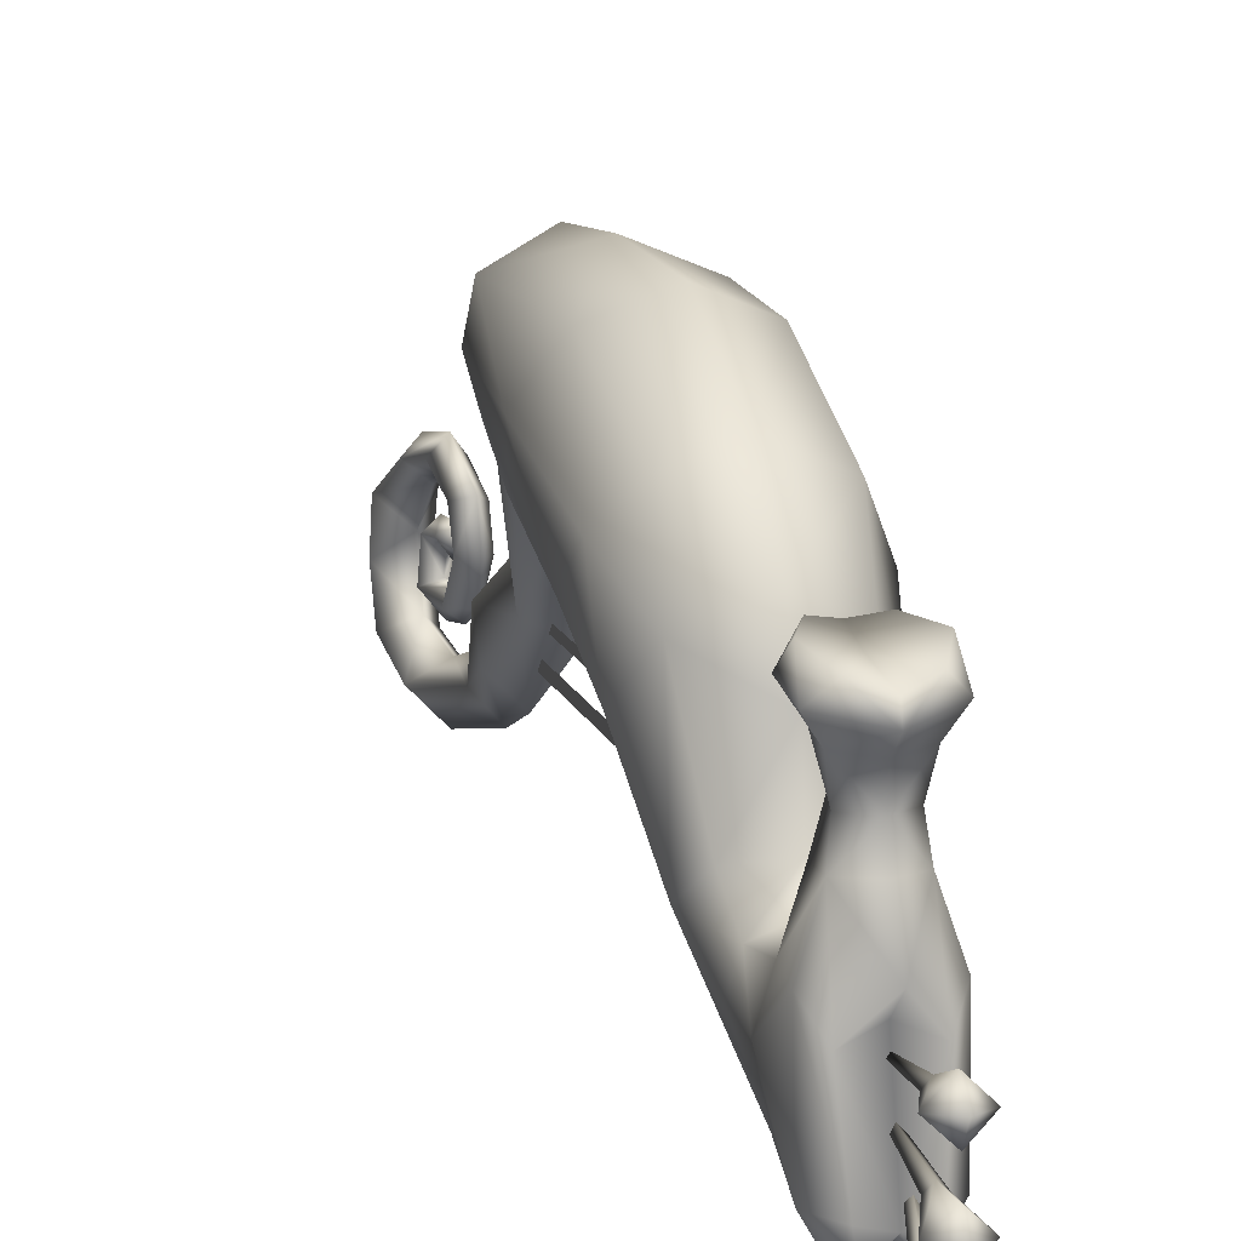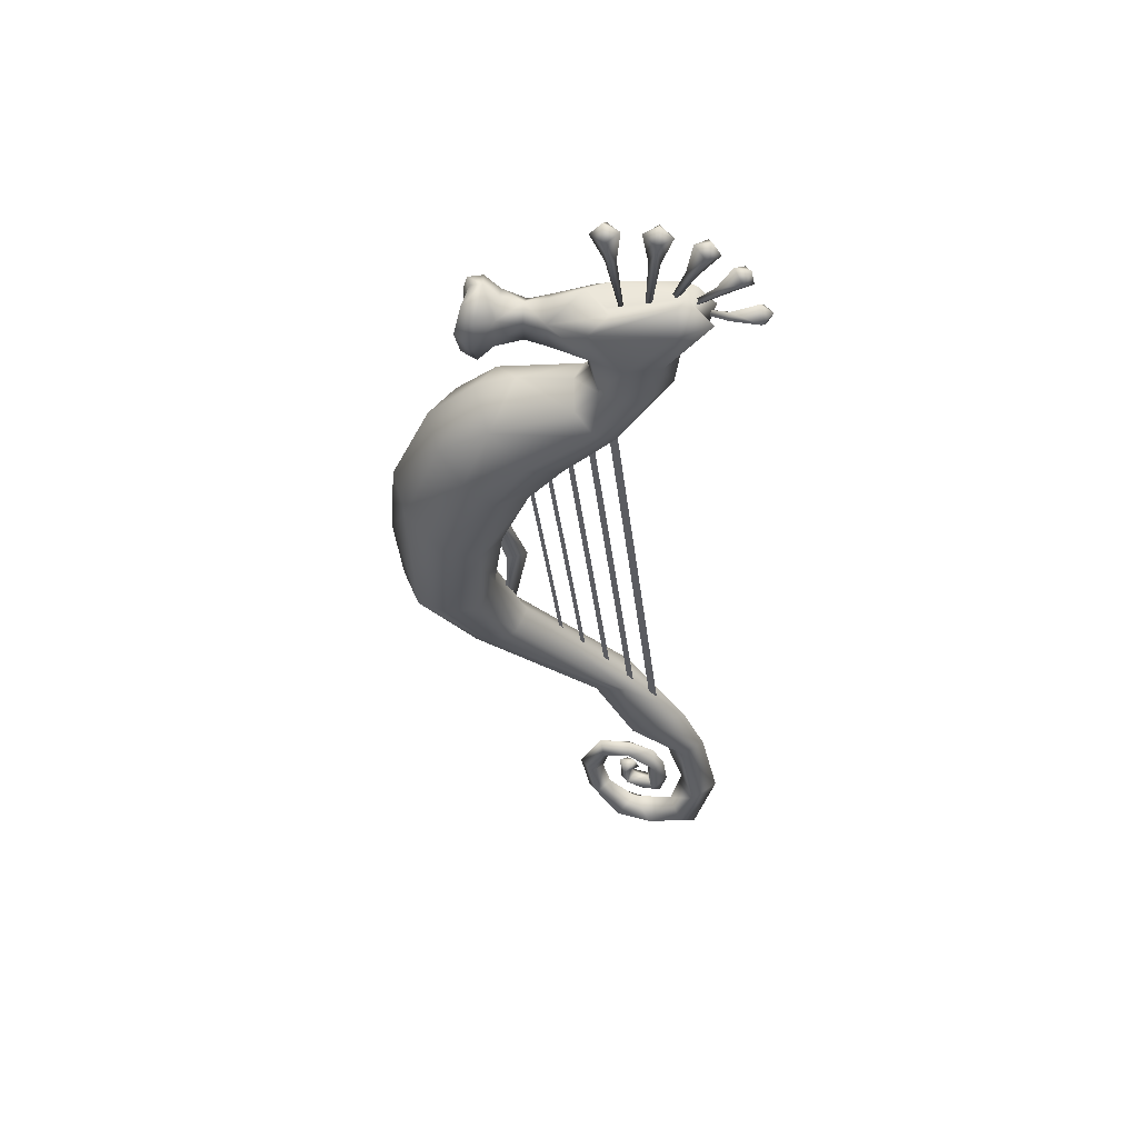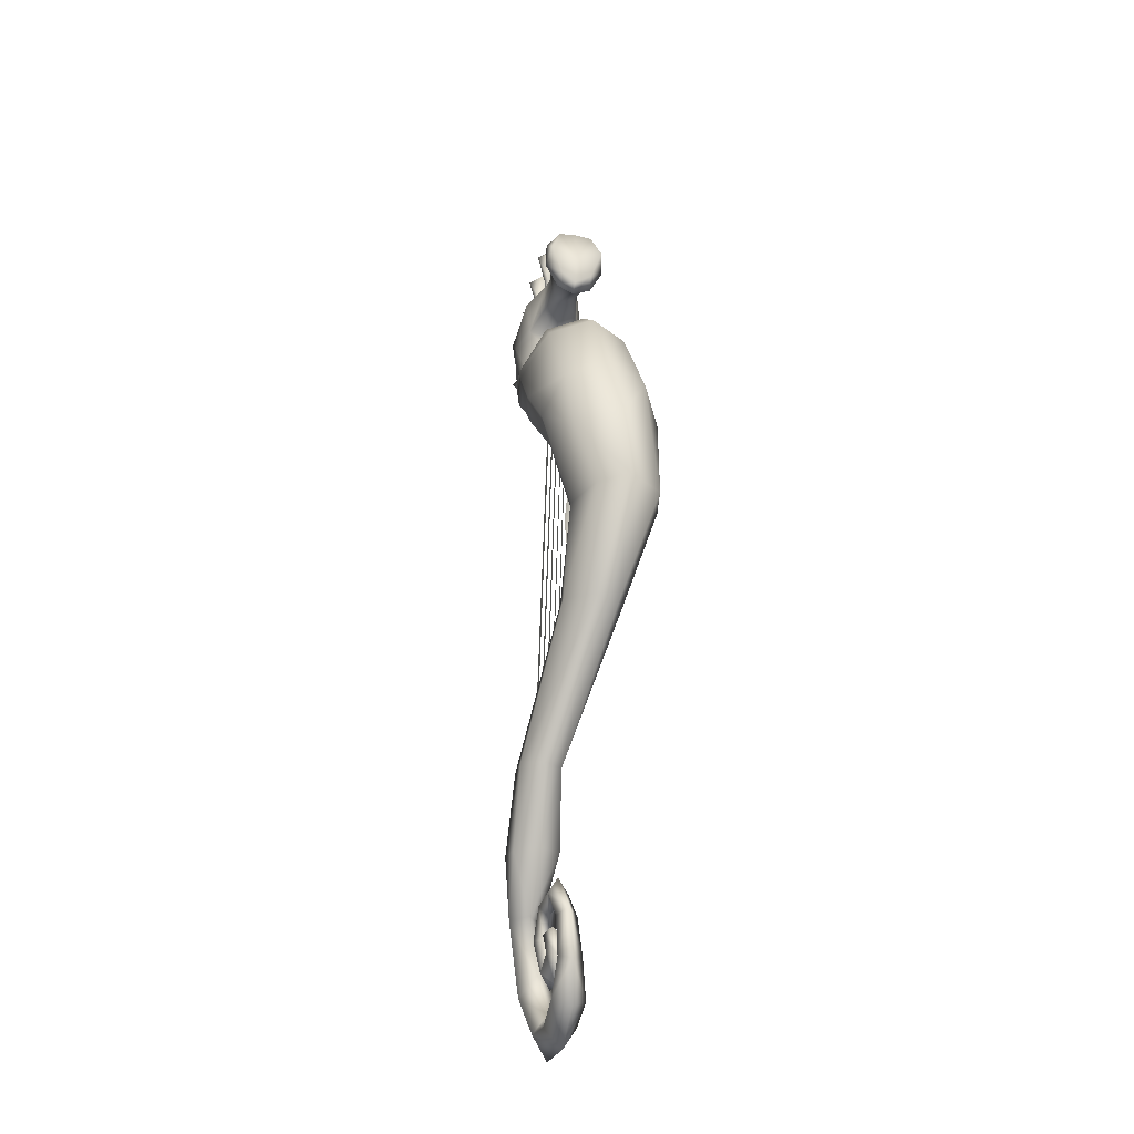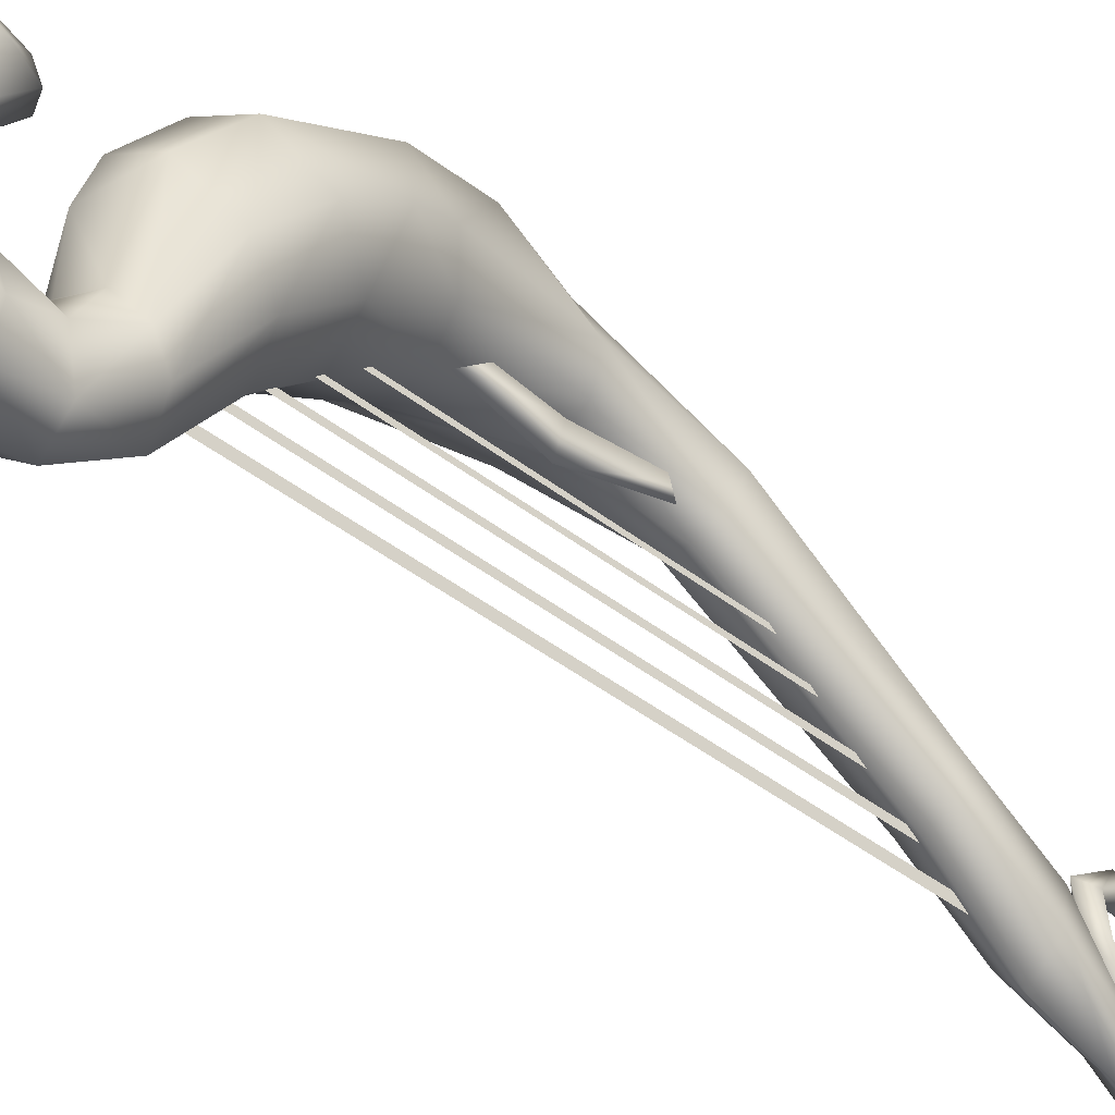
<metadata>
{"format":"obj","ext":"obj","renderer":"f3d","projection":"perspective","resolution":1024,"background":"white","views":[{"elev":16.8,"azim":168.2,"up":"+Z"},{"elev":54.2,"azim":96.9,"up":"+Y"},{"elev":-35.6,"azim":-13.4,"up":"+Y"},{"elev":-34.9,"azim":-131.2,"up":"+Z"}]}
</metadata>
<code>
g mesh00
v 6.116 49.76 7.068
v 5.687 49.72 6.949
v 6.328 50.23 6.796
f 1 2 3
v 7.278 49.88 7.388
v 6.85 49.83 7.271
v 7.489 50.35 7.118
f 4 5 6
v 1.19 48.1 -18.79
v 1.19 1.276 -24.4
v 1.19 48.26 -20.33
v 1.19 1.276 -25.96
v 1.19 1.276 -24.4
v 1.19 -56.42 -31.31
v 1.19 1.276 -25.96
v 1.19 -56.27 -32.85
v 1.19 52.58 -23.76
v 1.146 1.276 -29.87
v 1.19 52.77 -25.74
v 1.148 1.276 -31.87
v 1.146 1.276 -29.87
v 1.086 -65.41 -37.81
v 1.148 1.276 -31.87
v 1.095 -65.21 -39.78
v 1.19 42.06 -13.88
v 1.19 1.276 -18.78
v 1.19 42.19 -15.2
v 1.19 1.276 -20.11
v 1.19 1.276 -18.78
v 1.19 -49 -24.81
v 1.19 1.276 -20.11
v 1.19 -48.86 -26.13
f 7 8 9
f 9 8 10
f 11 12 13
f 13 12 14
f 15 16 17
f 17 16 18
f 19 20 21
f 21 20 22
f 23 24 25
f 25 24 26
f 27 28 29
f 29 28 30
v 1.19 31.02 -4.402
v 1.19 1.276 -8.038
v 1.19 31.12 -5.394
v 1.19 1.276 -9.043
v 1.19 1.276 -8.038
v 1.19 -35.79 -12.57
v 1.19 1.276 -9.043
v 1.19 -35.69 -13.56
v 1.19 35.59 -9.007
v 1.19 1.276 -13.17
v 1.19 35.69 -10.07
v 1.19 1.276 -14.24
v 1.19 1.276 -13.17
v 1.19 -42.13 -18.43
v 1.19 1.276 -14.24
v 1.19 -42.03 -19.49
f 31 32 33
f 33 32 34
f 35 36 37
f 37 36 38
f 39 40 41
f 41 40 42
f 43 44 45
f 45 44 46
v 2.881 18.33 0.3379
v 11.45 18.19 0.3218
v 8.586 -4.732 3.315
v 12.91 61.73 -22.17
v 10.29 71.48 -27.67
v 8.804 72.38 -22.29
v 1.453 78.33 -18.23
v -3.208 81.99 -11.36
v -5.353 81.44 -20.37
v 1.453 78.33 -18.23
v 5.487 81.99 -11.36
v 0.9478 80.52 -11.56
v -8.512 47.64 -13.62
v 0.5918 44.37 -17.01
v -8.199 35.94 -5.324
v 8.517 -102.1 -40.26
v 5.553 -100.3 -38.66
v 8.274 -100.3 -33.01
v 12.11 47.11 -14.53
v 17.12 52.31 -6.575
v 19.13 40.78 0.8322
v 8.877 82.36 5.448
v 4.986 77.57 8.876
v 5.611 75.9 5.042
v 0.4717 99.68 -46.07
v -2.465 103.9 -51.73
v -0.7231 98.78 -47.05
v 0.4784 111.6 -40.71
v 0.4784 112.6 -44.53
v -2.79 110.4 -43.69
v 17.77 -4.212 5.898
v 10.46 -23.35 -1.997
v -6.092 81.4 -35.8
v -2.254 92.14 -46.52
v 0.4583 87.43 -44.97
v 10.08 -104.5 -24.54
v 8.375 -95.67 -22.36
v 5.544 -94.63 -18.98
v -2.712 92.77 -56.45
v 0.4717 92.57 -49.29
v 0.4383 95.78 -55.57
v 3.333 103.9 -51.73
v 0.4717 97.88 -48.03
v 0.4717 101.7 -54.04
v 6.323 -88.45 -32.71
v 4.147 -84.91 -24.37
v 7.031 -88.35 -25.79
v 0.4761 81.18 -39.9
v 7.863 85.94 9.584
v 5.382 92.43 8.101
v 1.557 84.99 7.494
v 0.9812 91.51 0.3577
v 0.93 90.71 -4.99
v -3.927 89.19 0.6938
v 4.501 92.14 -46.52
v 0.4606 95.68 -40.21
v 4.505 96.98 -41.93
v 0.4717 89.97 -49.89
v 0.4383 89.77 -57.33
v 1.907 33.66 -9.115
v 6.023 89.19 0.6938
v 5.645 80.88 1.165
v 4.993 87.8 -5.193
v 8.811 70.6 -33.46
v 3.406 -85.94 -32.63
v 1.426 -88.72 -32.76
v -1.769 -3.852 13.24
v -1.738 -26.83 5.738
v 2.65 -2.866 21.68
v 4.964 -28.54 11.74
v 0.4739 103.5 -39.47
v 0.1446 105 -31.49
v 0.6875 78.21 -31.01
v 1.415 104.9 -32.77
v 0.4784 95.81 -18.24
v 5.76 89.28 -10.36
v 6.225 94.28 -23.97
v 8.771 90.32 -19.73
v 5.153 97.25 -38.49
v 8.664 91.9 -38.93
v 1.557 84.99 7.494
v 8.03 81.44 -20.44
v 6.875 -94.06 -40.62
v 5.289 -100.5 -44.22
v 3.891 -94.38 -43.03
v 3.609 -102.1 -40.26
v 4.174 -112.2 -30.94
v 9.164 -120.1 -40.83
v 8.435 -114.6 -28.34
v -0.5918 105 -23.57
v 0.4962 105.2 -24.82
v 0.5496 81.08 -27.99
v 13.18 59.87 2.044
v 9.901 66.22 -17.17
v 2.601 67.68 -3.04
v 2.447 68.85 -16.04
v 3.865 -22.31 -4.068
v 3.696 -91.15 -32.61
v 4.207 -91.36 -26.97
v 2.058 -88.28 -25.8
v 3.211 -95.57 -22.36
v 0.91 56.78 -31.16
v 3.5 -20.87 1.711
v 2.223 -22.84 -0.3703
v 4.601 0.4765 0.5806
v 2.165 0.4362 -4.346
v 2.129 18.33 2.331
v 3.862 16.49 5.053
v 2.165 0.4362 -4.346
v 4.601 0.4765 0.5806
v 3.862 16.49 5.053
v 0.3983 16.49 5.053
v 4.601 0.4765 0.5806
v -0.2692 0.4765 0.5806
v 3.5 -20.87 1.711
v 0.9456 -20.87 1.711
v 12.39 36.31 -6.347
v 19.71 20.17 4.821
v 18.58 -2.782 21.19
v 11.13 -27.7 8.608
v 13.3 -25.97 3.496
v 4.599 -56.48 -22.9
v 4.861 -55.21 -30.63
v 4.105 -94.46 -38.35
v -5.34 28.73 22.59
v -7.231 50.63 13.17
v -11.62 32.49 7.868
v 0.485 115.6 -21.66
v 0.4873 112.1 -18.86
v 3.983 112.8 -22.18
v 3.845 81.92 -5.188
v 0.93 80.39 -4.99
v 0.9812 78.02 1.388
v -1.905 81.92 -5.188
v 0.5473 -86.11 -53.75
v 6.058 -72.02 -41.53
v 5.289 -86 -48.23
v 6.795 -73.45 -33.72
v 1.497 -86.51 -42.94
v 1.161 -74.87 -29.59
v 9.91 58.21 -26.75
v 8.479 90.4 4.724
v 5.213 -99.65 -34.82
v 4.646 -97.62 -33.69
v 7.322 -95.97 -32.28
v 12.36 -112.3 -30.92
v 12.39 -115 -40.23
v 7.244 -109.6 -35.27
v 6.657 -109.6 -45.97
v 4.354 -115.5 -40.17
v -2.249 96.98 -41.93
v -2.915 97.25 -38.49
v -3.954 94.28 -23.97
v 0.4672 90.71 -22.96
v 0.9478 80.52 -11.56
v 4.775 -96.76 -35.87
v 2.414 -95.97 -32.28
v 3.98 -94.54 -34.53
v -6.595 59.53 -27.34
v -5.74 70.43 -34.54
v 1.186 69.82 -38.57
v -0.7431 103 -40.69
v 0.4739 102.6 -41.91
v -2.501 80.56 -32.21
v 2.223 -22.84 -0.3703
v 0.9456 -20.87 1.711
v 2.165 0.4362 -4.346
v -0.2692 0.4765 0.5806
v 2.129 18.33 2.331
v 0.3983 16.49 5.053
v -8.826 23.8 11.53
v -3.302 13.47 23.4
v 8.003 14.91 28.5
v 10.08 -2.232 26.17
v -5.536 86.98 -35.67
v -0.91 91.27 -49.59
v 0.4761 105.5 -53.18
v 0.4739 106 -49.41
v -3.253 83.73 -33.62
v 1.611 98.78 -47.05
v 0.9812 94.39 6.78
v 0.9723 95.2 3.924
v -3.424 92.43 8.101
v -6.372 90.4 4.835
v 0.4828 116 -33.45
v 0.4806 112.9 -36.67
v -2.99 113.2 -33.3
v 1.789 91.27 -49.59
v 3.553 92.77 -56.45
v 0.4539 93.49 -58.9
v -1.188 104.9 -32.77
v 0.1446 104.8 -34.05
v 3.86 113.2 -33.3
v 1.702 105 -23.57
v 0.4984 104.8 -22.31
v -2.866 112.8 -22.17
v 3.656 110.4 -43.7
v 1.635 103 -40.69
v 8.326 81.4 -36.33
v 1.186 69.82 -38.57
v -5.74 70.43 -34.54
v -7.812 80.86 -27.8
v -5.616 71.94 -24.91
v 2.065 72.74 -19.47
v 1.161 -74.87 -29.59
v -0.1602 -57 -19.57
v -4.643 -74.16 -33.65
v -5.544 -56.27 -22.64
v -5.244 -72.71 -40.57
v -5.204 -54.98 -30.62
v 0.4339 -71.46 -47.23
v 0.1135 -54.74 -32.52
v 4.861 -55.21 -30.63
v 2.065 72.74 -19.47
v 8.804 72.38 -22.29
v 9.997 80.86 -27.83
v 10.29 71.48 -27.67
v 8.811 70.6 -33.46
v 6.521 -105.3 -42.57
v 6.67 -105.6 -37.79
v 5.627 -101.5 -31
v 4.314 -94.47 -30.32
v 1.933 -94.06 -40.61
v 3.124 -89.4 -39.72
v 2.065 72.74 -19.47
v -5.616 71.94 -24.91
v -4.399 66.77 -17.53
v -7.976 63.35 -22.65
v -5.867 61.3 2.797
v -10.98 53.58 -6.994
v -12.44 43.26 2.18
v 8.586 -4.732 3.315
v 1.061 -4.307 6.518
v -0.9634 -23.92 -0.7603
v -5.204 -54.98 -30.62
v -5.544 -56.27 -22.64
v 0.8699 91.94 -10
v -3.542 89.28 -10.36
v -2.966 87.8 -5.193
v -2.939 80.85 1.167
v -6.708 82.36 5.448
v -3.231 75.9 5.046
v -3.048 77.56 8.878
v 0.9812 75.65 7.763
v 0.5918 44.37 -17.01
v 0.91 56.78 -31.16
v 3.09 63.56 6.75
v 12.23 50.55 14.49
v 17.57 45.92 7.736
v 15.09 28.82 23.1
v 20.7 24.14 13.83
v 19.92 -3.504 13.62
v 1.497 -86.51 -42.94
v -2.69 -86.36 -47.07
v 4.659 -99.14 -48.47
v 1.077 -103.6 -52.76
v 3.791 -113.9 -49.22
v 4.866 31.68 27.45
v 3.117 52.97 18.05
v 3.09 63.56 6.75
v 2.601 67.68 -3.04
v 2.447 68.85 -16.04
v 0.5473 -86.11 -53.75
v 5.289 -86 -48.23
v 4.566 -102.1 -58.7
v 10.26 -102.2 -52.63
v 8.448 -118.4 -53.61
v 11.87 -113.5 -49.22
v -6.526 91.9 -38.93
v -6.641 90.32 -19.73
v 0.9723 74.19 4.745
v -0.1602 -57 -19.57
v -4.926 20.49 4.51
v 1.907 33.66 -9.115
v 3.117 52.97 18.05
v 4.866 31.68 27.45
v 10.08 -2.232 26.17
v 4.964 -28.54 11.74
v 5.255 -96.92 -25.5
v 6.305 -103.6 -27.74
v 4.161 -104.3 -24.54
v 7.075 -105.9 -21.75
v 0.1135 -54.74 -32.52
v -5.794 85.94 9.584
v 0.485 115.6 -21.66
v 0.485 113.4 -25.49
v -0.1602 -57 -19.57
v 4.599 -56.48 -22.9
v -2.69 -86.36 -47.07
v 1.497 -86.51 -42.94
v 0.4761 109.2 -46.68
v 0.4784 112.6 -44.53
v 0.4539 93.49 -58.9
v 0.4828 113.4 -29.94
v 0.4828 116 -33.45
v 0.4761 105.5 -53.18
v 3.366 -100.3 -33.01
f 47 48 49
f 50 51 52
f 53 54 55
f 56 57 58
f 59 60 61
f 62 63 64
f 65 66 67
f 68 69 70
f 71 72 73
f 74 75 76
f 49 77 78
f 79 80 81
f 82 83 84
f 85 86 87
f 88 89 90
f 91 92 93
f 94 79 81
f 95 96 97
f 98 99 100
f 101 102 103
f 104 85 105
f 48 47 106
f 107 108 109
f 51 50 110
f 111 112 92
f 113 114 115
f 115 114 116
f 74 76 117
f 118 119 120
f 121 122 123
f 123 122 124
f 123 124 125
f 125 124 126
f 54 53 58
f 95 127 69
f 57 56 128
f 129 130 131
f 131 130 132
f 133 134 135
f 136 137 138
f 139 140 141
f 141 140 142
f 143 49 78
f 144 145 146
f 146 145 147
f 146 147 84
f 60 59 148
f 149 150 151
f 151 150 152
f 153 154 155
f 155 154 156
f 157 158 159
f 159 158 160
f 159 160 161
f 161 160 162
f 65 67 163
f 163 67 164
f 165 166 167
f 167 166 168
f 167 168 169
f 63 62 170
f 171 172 173
f 174 175 176
f 57 177 178
f 178 177 179
f 178 179 180
f 181 182 183
f 183 182 184
f 183 184 185
f 185 184 186
f 66 65 50
f 50 65 187
f 50 187 110
f 69 68 95
f 95 68 188
f 95 188 96
f 63 189 64
f 64 189 190
f 64 190 191
f 192 193 194
f 194 193 195
f 194 195 196
f 197 198 102
f 102 198 199
f 102 199 200
f 180 54 178
f 178 54 201
f 178 201 57
f 202 203 204
f 59 205 148
f 148 205 206
f 148 206 207
f 208 209 210
f 211 212 213
f 213 212 214
f 213 214 215
f 215 214 216
f 173 217 171
f 171 217 218
f 171 218 219
f 219 218 220
f 221 86 222
f 223 72 224
f 225 89 226
f 227 228 229
f 229 228 230
f 231 232 233
f 234 104 235
f 235 104 105
f 235 105 236
f 236 105 85
f 237 233 238
f 238 233 232
f 238 232 239
f 239 232 231
f 72 71 224
f 224 71 88
f 224 88 223
f 240 176 241
f 241 176 175
f 241 175 242
f 242 175 174
f 75 74 243
f 243 74 117
f 243 117 244
f 81 245 94
f 94 245 246
f 94 246 79
f 79 246 247
f 79 247 248
f 248 247 249
f 248 249 55
f 55 249 250
f 55 250 53
f 251 252 253
f 253 252 254
f 253 254 255
f 255 254 256
f 255 256 257
f 257 256 258
f 257 258 259
f 77 49 164
f 164 49 48
f 164 48 163
f 163 48 106
f 163 106 65
f 56 260 128
f 128 260 261
f 128 261 262
f 262 261 263
f 262 263 245
f 245 263 264
f 245 264 246
f 265 62 266
f 266 62 64
f 266 64 267
f 267 64 191
f 267 191 268
f 132 269 131
f 131 269 270
f 131 270 129
f 129 270 91
f 129 91 144
f 144 91 93
f 144 93 145
f 271 272 273
f 273 272 274
f 273 274 275
f 275 274 276
f 275 276 172
f 172 276 277
f 172 277 173
f 47 278 279
f 279 278 143
f 279 143 280
f 280 143 281
f 280 281 282
f 283 284 99
f 99 284 285
f 99 285 100
f 100 285 286
f 100 286 287
f 287 286 288
f 287 288 289
f 289 288 290
f 106 291 65
f 65 291 292
f 65 292 187
f 187 292 207
f 187 207 110
f 141 293 139
f 139 293 294
f 139 294 295
f 295 294 296
f 295 296 297
f 297 296 165
f 297 165 298
f 298 165 167
f 299 300 301
f 301 300 302
f 301 302 195
f 195 302 303
f 195 303 196
f 199 121 200
f 200 121 123
f 200 123 102
f 102 123 125
f 102 125 103
f 103 125 126
f 103 126 101
f 219 304 171
f 171 304 305
f 171 305 172
f 172 305 306
f 172 306 275
f 275 306 307
f 275 307 273
f 273 307 308
f 273 308 271
f 309 310 311
f 311 310 312
f 311 312 313
f 313 312 314
f 313 314 134
f 80 79 315
f 315 79 248
f 315 248 316
f 316 248 55
f 316 55 284
f 284 55 54
f 284 54 285
f 285 54 180
f 285 180 286
f 286 180 179
f 286 179 288
f 288 179 317
f 288 317 290
f 318 116 282
f 282 116 114
f 282 114 280
f 280 114 113
f 280 113 279
f 279 113 319
f 279 319 47
f 47 319 61
f 47 61 320
f 320 61 60
f 293 321 294
f 294 321 322
f 294 322 296
f 296 322 219
f 296 219 165
f 165 219 323
f 165 323 166
f 166 323 324
f 166 324 168
f 168 324 318
f 83 82 325
f 325 82 326
f 325 326 327
f 327 326 133
f 327 133 328
f 328 133 135
f 328 135 192
f 192 135 134
f 192 134 193
f 193 134 314
f 193 314 195
f 195 314 312
f 195 312 301
f 301 312 310
f 301 310 299
f 271 142 52
f 52 142 140
f 52 140 50
f 50 140 139
f 50 139 66
f 66 139 295
f 66 295 67
f 67 295 297
f 67 297 164
f 164 297 298
f 164 298 77
f 77 298 167
f 77 167 78
f 78 167 169
f 78 169 143
f 143 169 329
f 143 329 281
f 70 108 68
f 68 108 107
f 68 107 188
f 188 107 228
f 188 228 96
f 96 228 227
f 96 227 97
f 97 227 229
f 97 229 330
f 330 229 230
f 242 331 332
f 332 331 176
f 332 176 137
f 137 176 240
f 137 240 138
f 138 240 241
f 138 241 136
f 136 241 242
f 136 242 137
f 137 242 332
f 333 186 334
f 334 186 184
f 334 184 259
f 259 184 182
f 259 182 257
f 257 182 181
f 257 181 255
f 255 181 335
f 255 335 253
f 253 335 336
f 253 336 251
f 272 206 274
f 274 206 205
f 274 205 276
f 276 205 59
f 276 59 277
f 277 59 61
f 277 61 173
f 173 61 319
f 173 319 217
f 217 319 113
f 217 113 218
f 218 113 115
f 218 115 220
f 220 115 116
f 337 209 76
f 76 209 208
f 76 208 117
f 117 208 210
f 117 210 244
f 244 210 209
f 244 209 243
f 243 209 337
f 243 337 338
f 338 337 76
f 86 85 222
f 222 85 104
f 222 104 221
f 221 104 234
f 221 234 86
f 86 234 235
f 86 235 87
f 87 235 339
f 87 339 85
f 340 118 239
f 239 118 120
f 239 120 238
f 238 120 119
f 238 119 237
f 237 119 118
f 237 118 233
f 233 118 340
f 233 340 341
f 341 340 239
f 89 88 226
f 226 88 71
f 226 71 225
f 225 71 73
f 225 73 89
f 89 73 72
f 89 72 90
f 90 72 342
f 90 342 88
f 99 122 283
f 283 122 121
f 283 121 284
f 284 121 199
f 284 199 316
f 316 199 198
f 316 198 315
f 315 198 197
f 315 197 80
f 80 197 102
f 80 102 81
f 81 102 101
f 81 101 245
f 245 101 126
f 245 126 262
f 262 126 124
f 262 124 128
f 128 124 122
f 128 122 57
f 57 122 109
f 57 109 177
f 177 109 108
f 177 108 179
f 179 108 70
f 179 70 317
f 317 70 69
f 317 69 290
f 290 69 127
f 290 127 289
f 289 127 330
f 289 330 287
f 287 330 230
f 287 230 100
f 100 230 228
f 100 228 98
f 98 228 107
f 98 107 99
f 99 107 109
f 99 109 122
f 92 91 111
f 111 91 270
f 111 270 112
f 112 270 269
f 112 269 170
f 170 269 132
f 170 132 63
f 63 132 343
f 63 343 189
f 189 343 203
f 189 203 190
f 190 203 202
f 190 202 191
f 191 202 204
f 191 204 268
f 268 204 203
f 268 203 267
f 267 203 343
f 267 343 266
f 266 343 132
f 266 132 265
f 265 132 130
f 265 130 62
f 62 130 129
f 62 129 170
f 170 129 144
f 170 144 112
f 112 144 146
f 112 146 92
f 92 146 84
f 92 84 93
f 93 84 83
f 93 83 145
f 145 83 325
f 145 325 147
f 147 325 327
f 147 327 84
f 84 327 328
f 84 328 82
f 82 328 192
f 82 192 326
f 326 192 194
f 326 194 133
f 133 194 196
f 133 196 134
f 134 196 303
f 134 303 313
f 313 303 302
f 313 302 311
f 311 302 300
f 311 300 309
g mesh01

</code>
